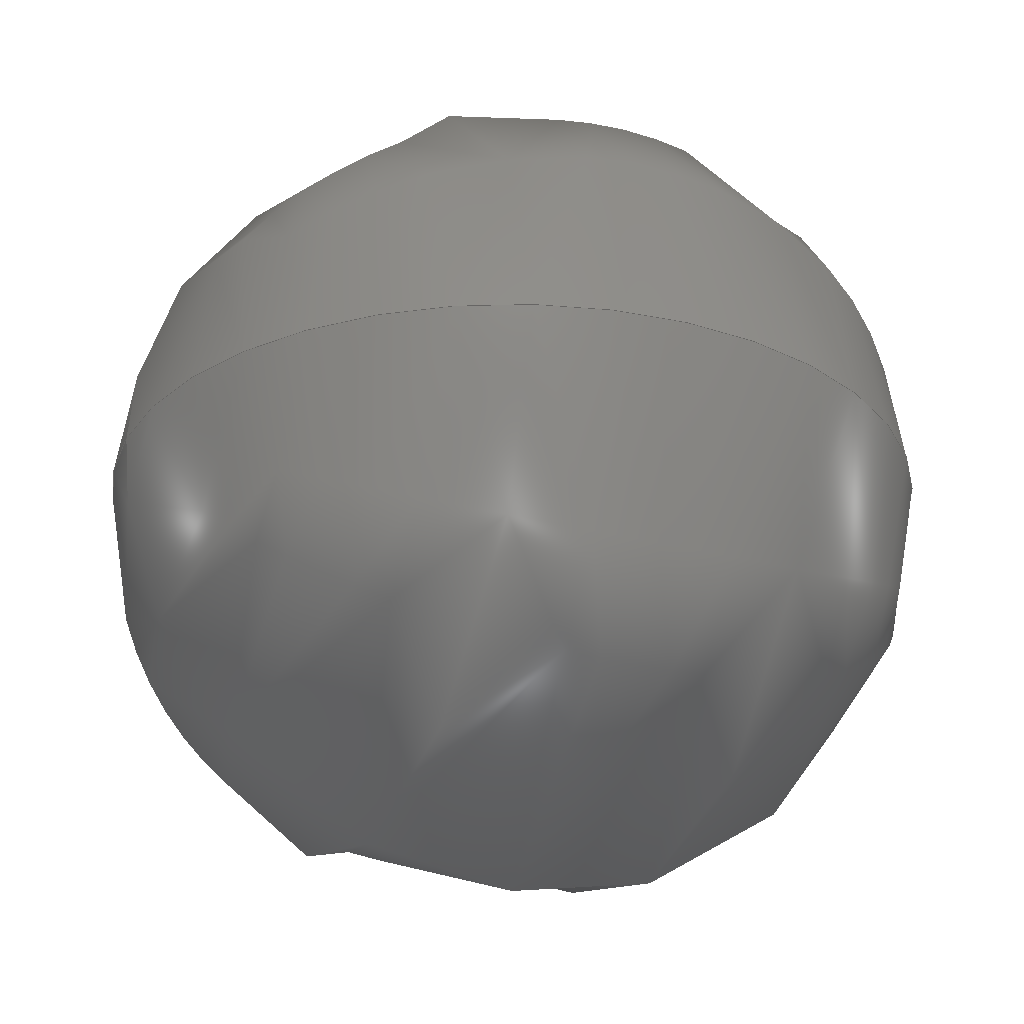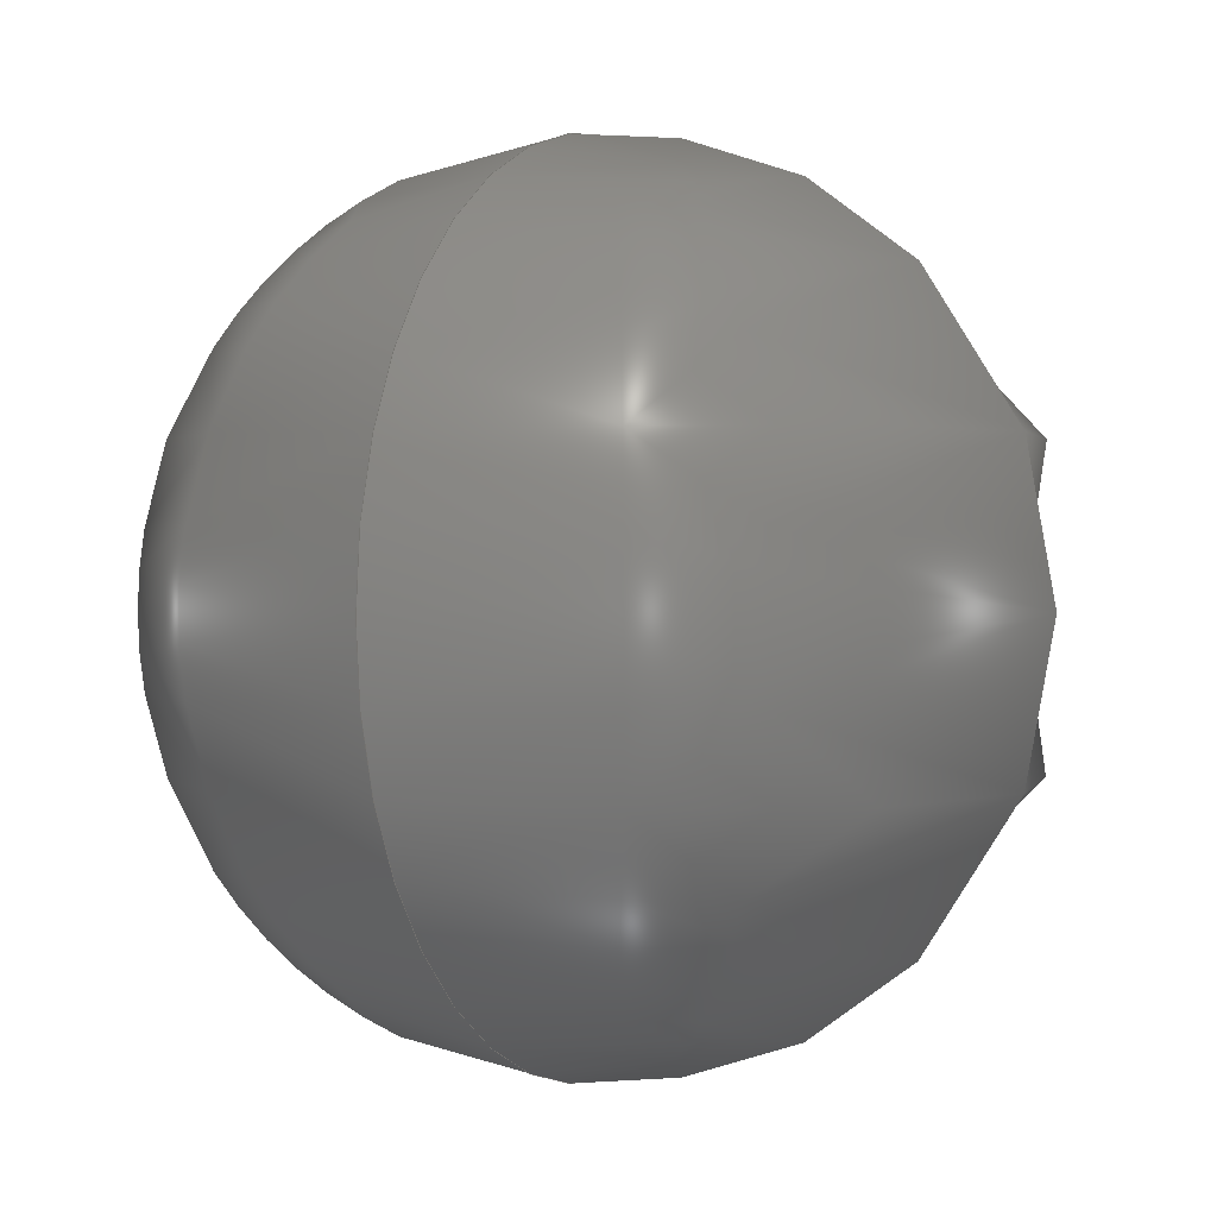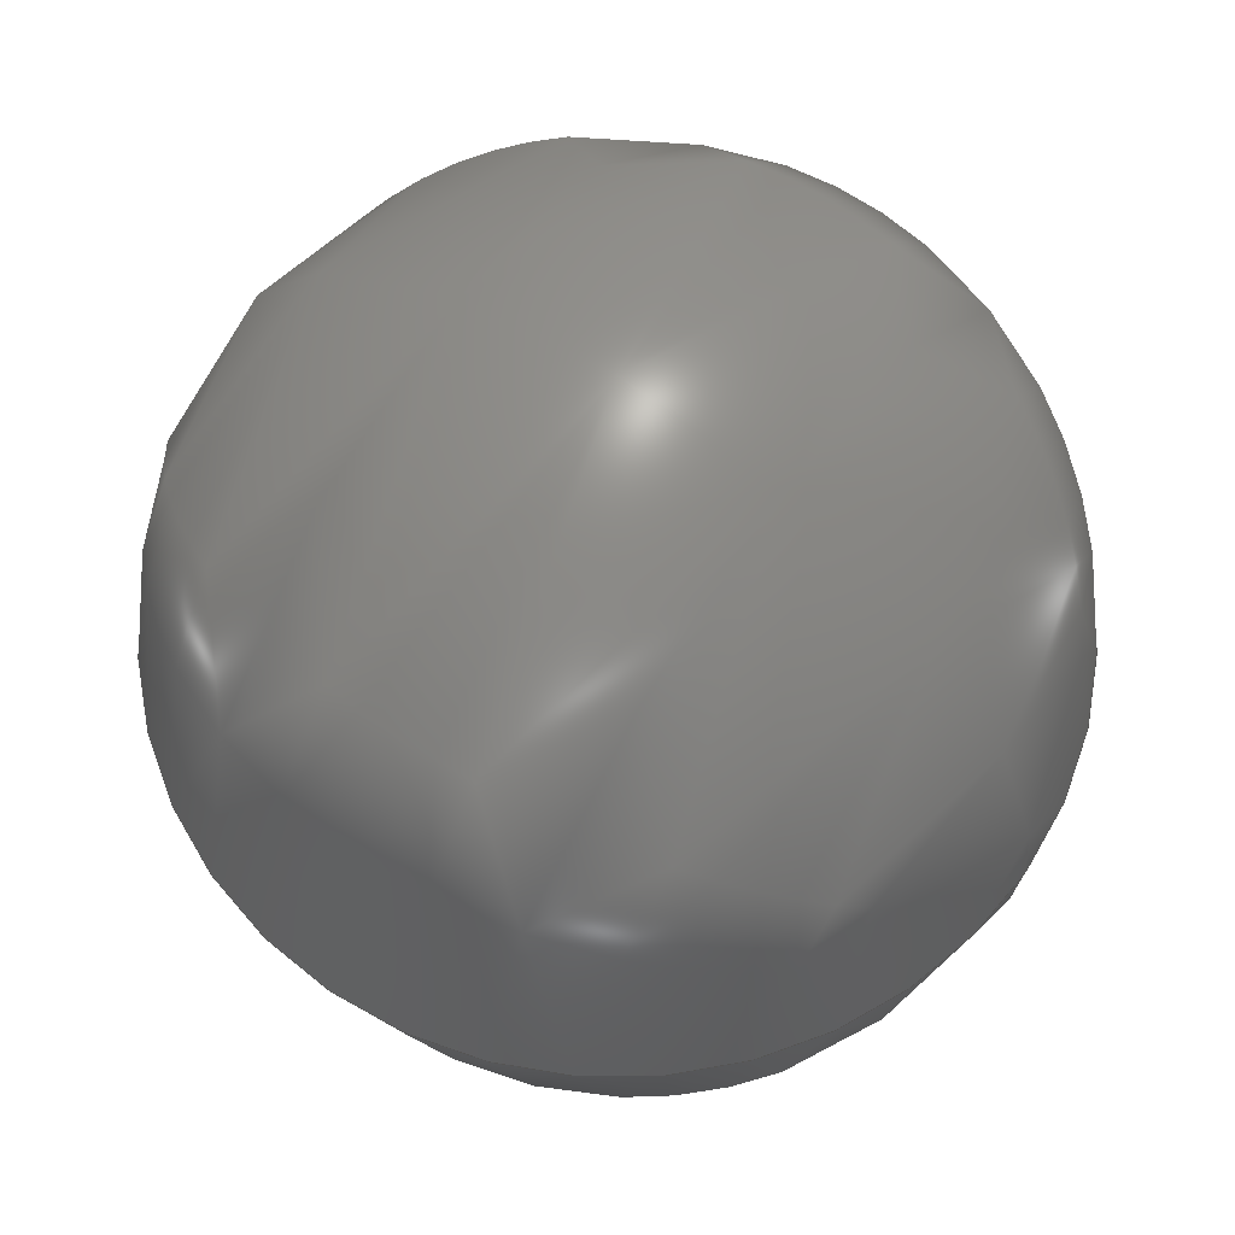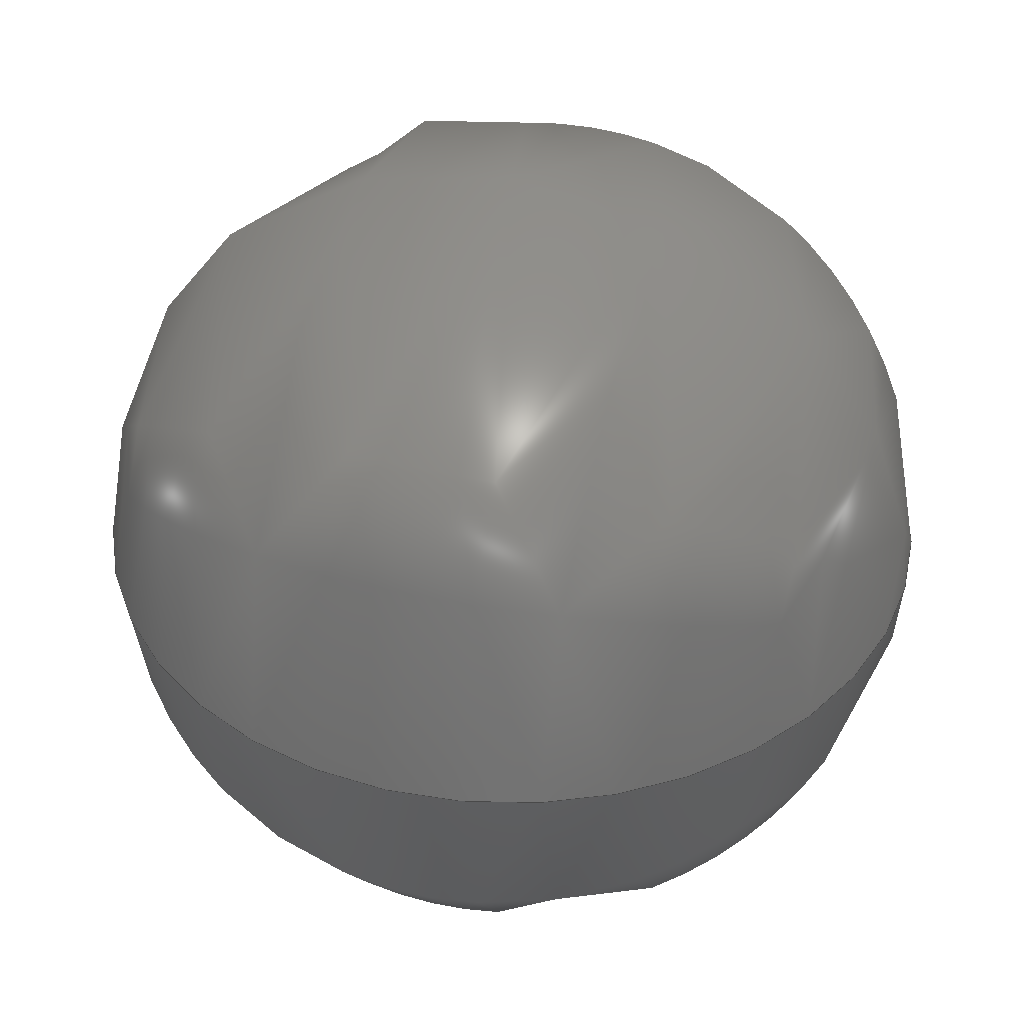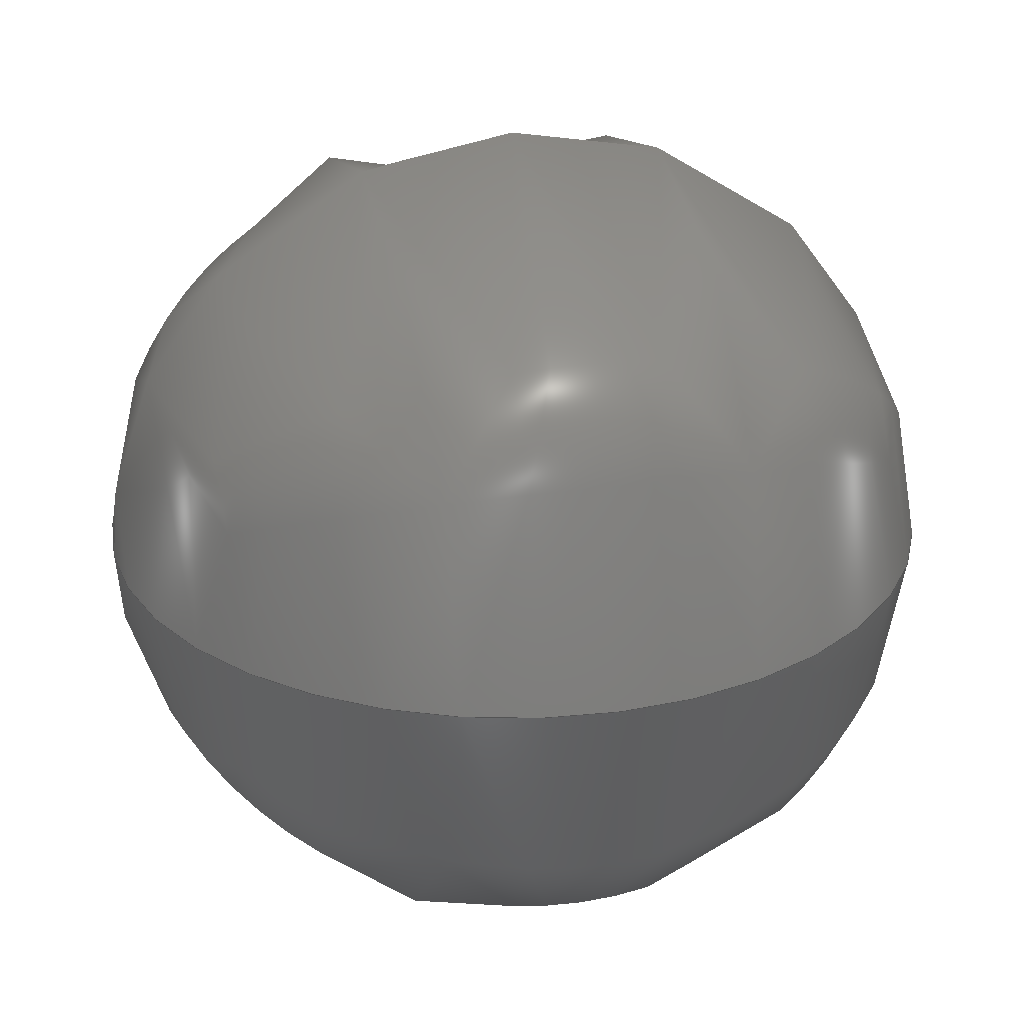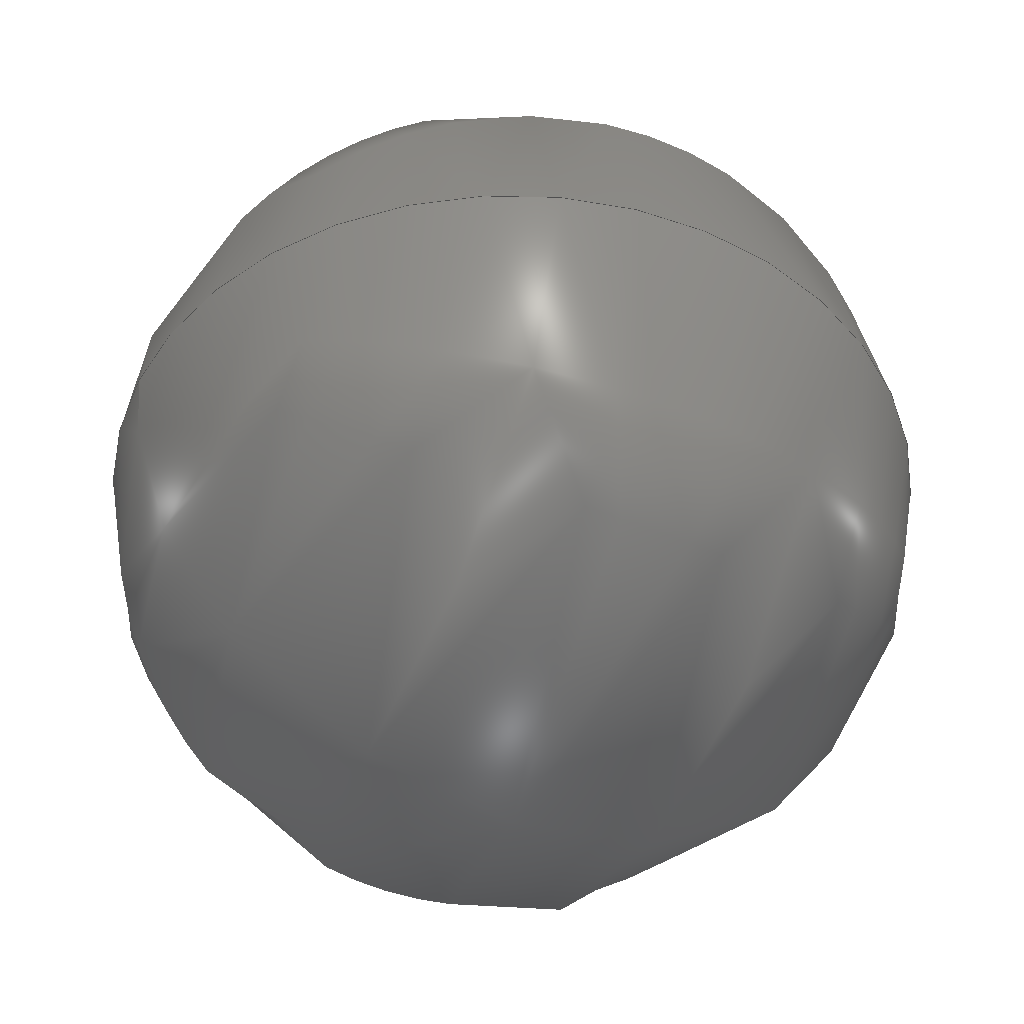
<metadata>
{"format":"iges","ext":"iges","renderer":"f3d","projection":"perspective","resolution":1024,"background":"white","views":[{"elev":-27.0,"azim":67.3,"up":"+Y"},{"elev":1.1,"azim":-62.3,"up":"+Z"},{"elev":64.0,"azim":124.7,"up":"+Y"},{"elev":40.6,"azim":106.5,"up":"+Y"},{"elev":26.8,"azim":76.3,"up":"+Y"},{"elev":-45.6,"azim":-116.3,"up":"+Y"}]}
</metadata>
<code>
3D InterOp IGES (Version 25 0 2), Spatial Corp. Copyright (c) 1999-2007
1H,,1H;,6HNoname,11Hsphere.iges,13HSpatial Corp.,20H3D InterOp ACIS/IGES
,32,38, 6,308,15,6HNoname,1,2,2HMM,1,1,15H2.016e+07,
1e-06,0,12HCubit 160.3,6HNoname,11,0,15H2.016e+07;
     128       1       0       0       0       0       0       000010001
     128       0       0      21       0       0       0               0
     126      22       0       0       0       0       0       000010501
     126       0       0      14       0       0       0               0
     126      36       0       0       0       0       0       000010501
     126       0       0      14       0       0       0               0
     102      50       0       0       0       0       0       000010501
     102       0       0       1       0       0       0               0
     126      51       0       0       0       0       0       000010001
     126       0       0      12       0       0       0               0
     126      63       0       0       0       0       0       000010001
     126       0       0      12       0       0       0               0
     102      75       0       0       0       0       0       000010001
     102       0       0       1       0       0       0               0
     142      76       0       0       0       0       0       000010001
     142       0       0       1       0       0       0               0
     144      77       0       0       0       0       0       000000001
     144       0       0       1       0       0       0               0
     128      78       0       0       0       0       0       000010001
     128       0       0      21       0       0       0               0
     126      99       0       0       0       0       0       000010501
     126       0       0      14       0       0       0               0
     126     113       0       0       0       0       0       000010501
     126       0       0      11       0       0       0               0
     102     124       0       0       0       0       0       000010501
     102       0       0       1       0       0       0               0
     126     125       0       0       0       0       0       000010001
     126       0       0      12       0       0       0               0
     126     137       0       0       0       0       0       000010001
     126       0       0      12       0       0       0               0
     102     149       0       0       0       0       0       000010001
     102       0       0       1       0       0       0               0
     142     150       0       0       0       0       0       000010001
     142       0       0       1       0       0       0               0
     144     151       0       0       0       0       0       000000001
     144       0       0       1       0       0       0               0
128,4,8,2,2,0,1,0,0,1,-1.571,-1.571,               1
-1.571,0,0,1.571,1.571,                1
1.571,0,0,0,1.571,1.571,              1
3.142,3.142,4.712,                    1
4.712,6.283,6.283,                    1
6.283,1,0.7071,1,0.7071,1,           1
0.7071,0.5,0.7071,0.5,0.7071,1,         1
0.7071,1,0.7071,1,0.7071,0.5,          1
0.7071,0.5,0.7071,1,0.7071,1,          1
0.7071,1,0.7071,0.5,0.7071,0.5,         1
0.7071,1,0.7071,1,0.7071,1,           1
0.7071,0.5,0.7071,0.5,0.7071,1,         1
0.7071,1,0.7071,1,-0,0,0,-1,0,0,-1,       1
0,1,-1,0,2,-0,0,2,-0,0,0,-1,1,0,-1,1,1,-1,1,        1
2,-0,0,2,0,0,0,0,1,0,0,1,1,0,1,2,0,0,2,0,0,       1
0,1,1,0,1,1,1,1,1,2,0,0,2,0,0,0,1,-0,0,1,          1
-0,1,1,-0,2,0,0,2,0,-0,0,1,-1,0,1,-1,1,1,-1,        1
2,0,-0,2,0,-0,0,-0,-1,0,-0,-1,1,-0,-1,2,0,-0,        1
2,-0,-0,0,-1,-1,0,-1,-1,1,-1,-1,2,-0,-0,2,-0,         1
0,0,-1,0,0,-1,0,1,-1,0,2,-0,0,2,-1.571,        1
1.571,0,6.283;                                   1
126,12,2,1,0,1,0,-1.571,-1.571,                    3
-1.571,-1.047,-1.047,                    3
-0.5236,-0.5236,0,0,0.5236,               3
0.5236,1.047,1.047,1.571,       3
1.571,1.571,1,1,1,1,1,1,1,1,1,1,         3
1,1,1,-1.571,3.142,0,-1.284,       3
3.142,0,-1.035,3.142,0,             3
-0.7854,3.142,0,-0.5358,               3
3.142,0,-0.2868,3.142,0,0,          3
3.142,0,0.2868,3.142,0,              3
0.5358,3.142,0,0.7854,                 3
3.142,0,1.035,3.142,0,              3
1.284,3.142,0,1.571,                  3
3.142,0,-1.571,1.571,0,0,1;         3
126,12,2,1,0,1,0,-1.571,-1.571,                    5
-1.571,-1.047,-1.047,                    5
-0.5236,-0.5236,0,0,0.5236,               5
0.5236,1.047,1.047,1.571,       5
1.571,1.571,1,1,1,1,1,1,1,1,1,1,         5
1,1,1,1.571,6.283,0,1.284,         5
6.283,0,1.035,6.283,0,              5
0.7854,6.283,0,0.5358,                 5
6.283,0,0.2868,6.283,0,0,           5
6.283,0,-0.2868,6.283,0,             5
-0.5358,6.283,0,-0.7854,               5
6.283,0,-1.035,6.283,0,             5
-1.284,6.283,0,-1.571,                5
6.283,0,-1.571,1.571,0,0,1;         5
102,2,3,5;                                                             7
126,8,3,0,0,0,0,-0.4572,-0.4572,                   9
-0.4572,-0.4572,-0.04303,                 9
0.3712,0.3712,0.3712,                    9
0.7854,1.2,1.2,                    9
1.2,1.2,1.172,                    9
1.057,0.9428,1.057,                    9
1.172,1.057,0.9428,                    9
1.057,1.172,0,0,0,0.2612,0,        9
-0,0.7929,0,0.2071,1,0,0.7388,       9
1,0,1,1,0,1.261,0.7929,0,                   9
1.793,0.2612,0,2,0,0,2,                      9
-0.4572,1.2;                                    9
126,8,3,0,0,0,0,-1.2,-1.2,                  11
-1.2,-1.2,-0.7854,                11
-0.3712,-0.3712,-0.3712,                11
0.04303,0.4572,0.4572,                   11
0.4572,0.4572,1.172,                   11
1.057,0.9428,1.057,                   11
1.172,1.057,0.9428,                   11
1.057,1.172,-0,0,2,-0.2612,        11
-0,2,-0.7929,-0,1.793,-1,-0,                11
1.261,-1,-0,1,-1,-0,0.7388,                 11
-0.7929,-0,0.2071,-0.2612,-0,         11
-0,-0,0,0,-1.2,0.4572;                     11
102,2,9,11;                                                           13
142,1,1,7,13,3;                                                       15
144,1,1,0,15;                                                         17
128,4,8,2,2,0,1,0,0,1,-1.571,-1.571,              19
-1.571,0,0,1.571,1.571,               19
1.571,0,0,0,1.571,1.571,             19
3.142,3.142,4.712,                   19
4.712,6.283,6.283,                   19
6.283,1,0.7071,1,0.7071,1,          19
0.7071,0.5,0.7071,0.5,0.7071,1,        19
0.7071,1,0.7071,1,0.7071,0.5,         19
0.7071,0.5,0.7071,1,0.7071,1,         19
0.7071,1,0.7071,0.5,0.7071,0.5,        19
0.7071,1,0.7071,1,0.7071,1,          19
0.7071,0.5,0.7071,0.5,0.7071,1,        19
0.7071,1,0.7071,1,-0,0,0,-1,0,0,-1,      19
0,1,-1,0,2,-0,0,2,-0,0,0,-1,1,0,-1,1,1,-1,1,       19
2,-0,0,2,0,0,0,0,1,0,0,1,1,0,1,2,0,0,2,0,0,      19
0,1,1,0,1,1,1,1,1,2,0,0,2,0,0,0,1,-0,0,1,         19
-0,1,1,-0,2,0,0,2,0,-0,0,1,-1,0,1,-1,1,1,-1,       19
2,0,-0,2,0,-0,0,-0,-1,0,-0,-1,1,-0,-1,2,0,-0,       19
2,-0,-0,0,-1,-1,0,-1,-1,1,-1,-1,2,-0,-0,2,-0,        19
0,0,-1,0,0,-1,0,1,-1,0,2,-0,0,2,-1.571,       19
1.571,0,6.283;                                  19
126,12,2,1,0,1,0,-1.571,-1.571,                   21
-1.571,-1.047,-1.047,                   21
-0.5236,-0.5236,0,0,0.5236,              21
0.5236,1.047,1.047,1.571,      21
1.571,1.571,1,1,1,1,1,1,1,1,1,1,        21
1,1,1,1.571,3.142,0,1.284,        21
3.142,0,1.035,3.142,0,             21
0.7854,3.142,0,0.5358,                21
3.142,0,0.2868,3.142,0,0,          21
3.142,0,-0.2868,3.142,0,            21
-0.5358,3.142,0,-0.7854,              21
3.142,0,-1.035,3.142,0,            21
-1.284,3.142,0,-1.571,               21
3.142,0,-1.571,1.571,0,0,1;        21
126,12,2,1,0,1,0,-1.571,-1.571,                   23
-1.571,-1.047,-1.047,                   23
-0.5236,-0.5236,0,0,0.5236,              23
0.5236,1.047,1.047,1.571,      23
1.571,1.571,1,1,1,1,1,1,1,1,1,1,        23
1,1,1,-1.571,0,0,-1.284,0,0,              23
-1.035,0,0,-0.7854,0,0,                      23
-0.5358,0,0,-0.2868,0,0,0,0,0,             23
0.2868,0,0,0.5358,0,0,0.7854,       23
0,0,1.035,0,0,1.284,0,0,                  23
1.571,0,0,-1.571,1.571,0,0,1;      23
102,2,21,23;                                                          25
126,8,3,0,0,0,0,-1.2,-1.2,                  27
-1.2,-1.2,-0.7854,                27
-0.3712,-0.3712,-0.3712,                27
0.04303,0.4572,0.4572,                   27
0.4572,0.4572,1.172,                   27
1.057,0.9428,1.057,                   27
1.172,1.057,0.9428,                   27
1.057,1.172,0,0,2,0.2612,0,       27
2,0.7929,0,1.793,1,0,1.261,       27
1,0,1,1,0,0.7388,0.7929,0,                  27
0.2071,0.2612,0,-0,0,0,0,                    27
-1.2,0.4572;                                   27
126,8,3,0,0,0,0,-0.4572,-0.4572,                  29
-0.4572,-0.4572,-0.04303,                29
0.3712,0.3712,0.3712,                   29
0.7854,1.2,1.2,                   29
1.2,1.2,1.172,                   29
1.057,0.9428,1.057,                   29
1.172,1.057,0.9428,                   29
1.057,1.172,-0,0,0,-0.2612,        29
-0,-0,-0.7929,-0,0.2071,-1,-0,               29
0.7388,-1,-0,1,-1,-0,1.261,                 29
-0.7929,-0,1.793,-0.2612,-0,2,      29
-0,0,2,-0.4572,1.2;                         29
102,2,27,29;                                                          31
142,1,19,25,31,3;                                                     33
144,19,1,0,33;                                                        35
S      1G      3D     36P    151
</code>
